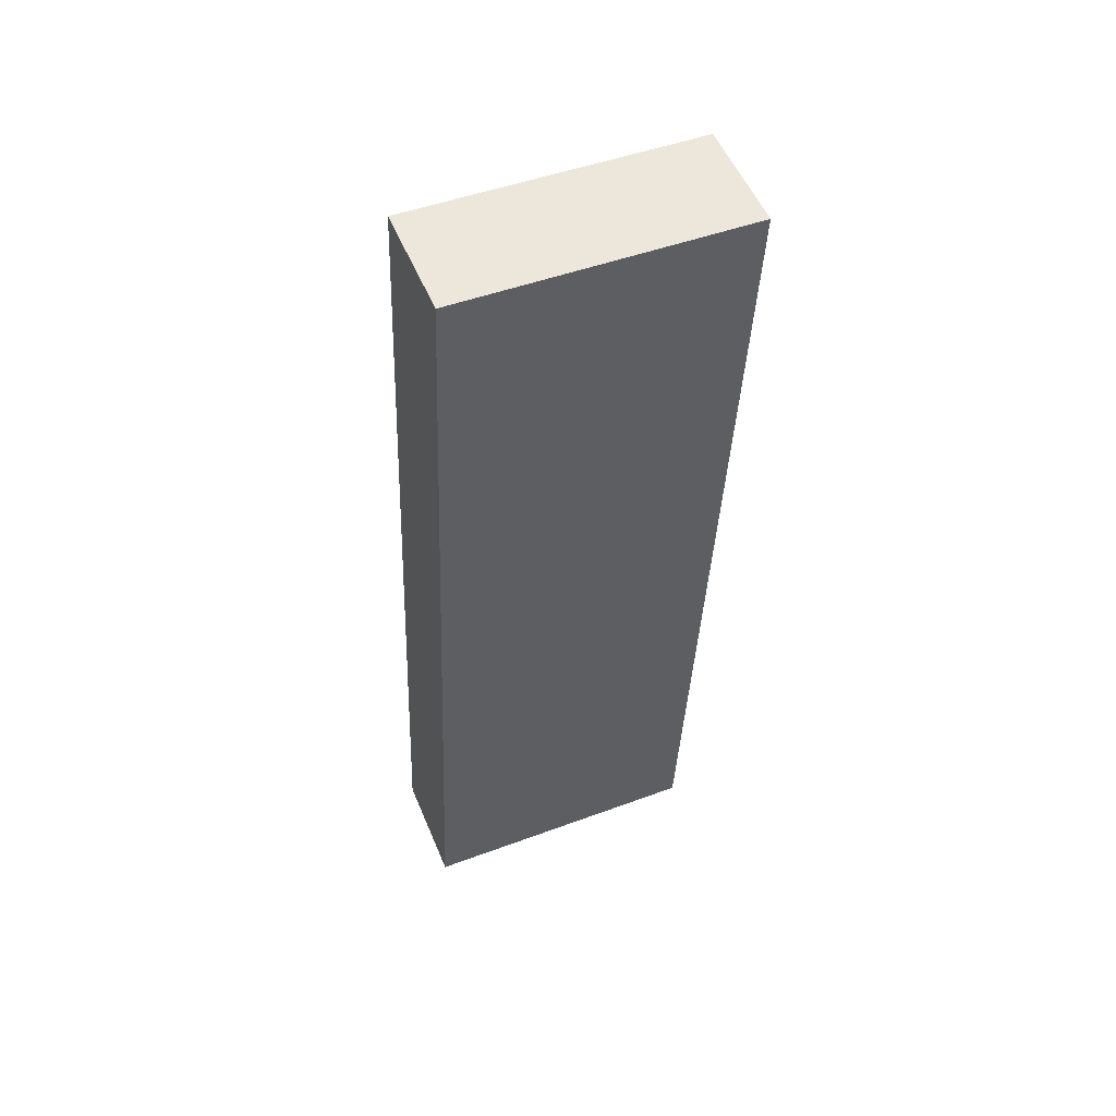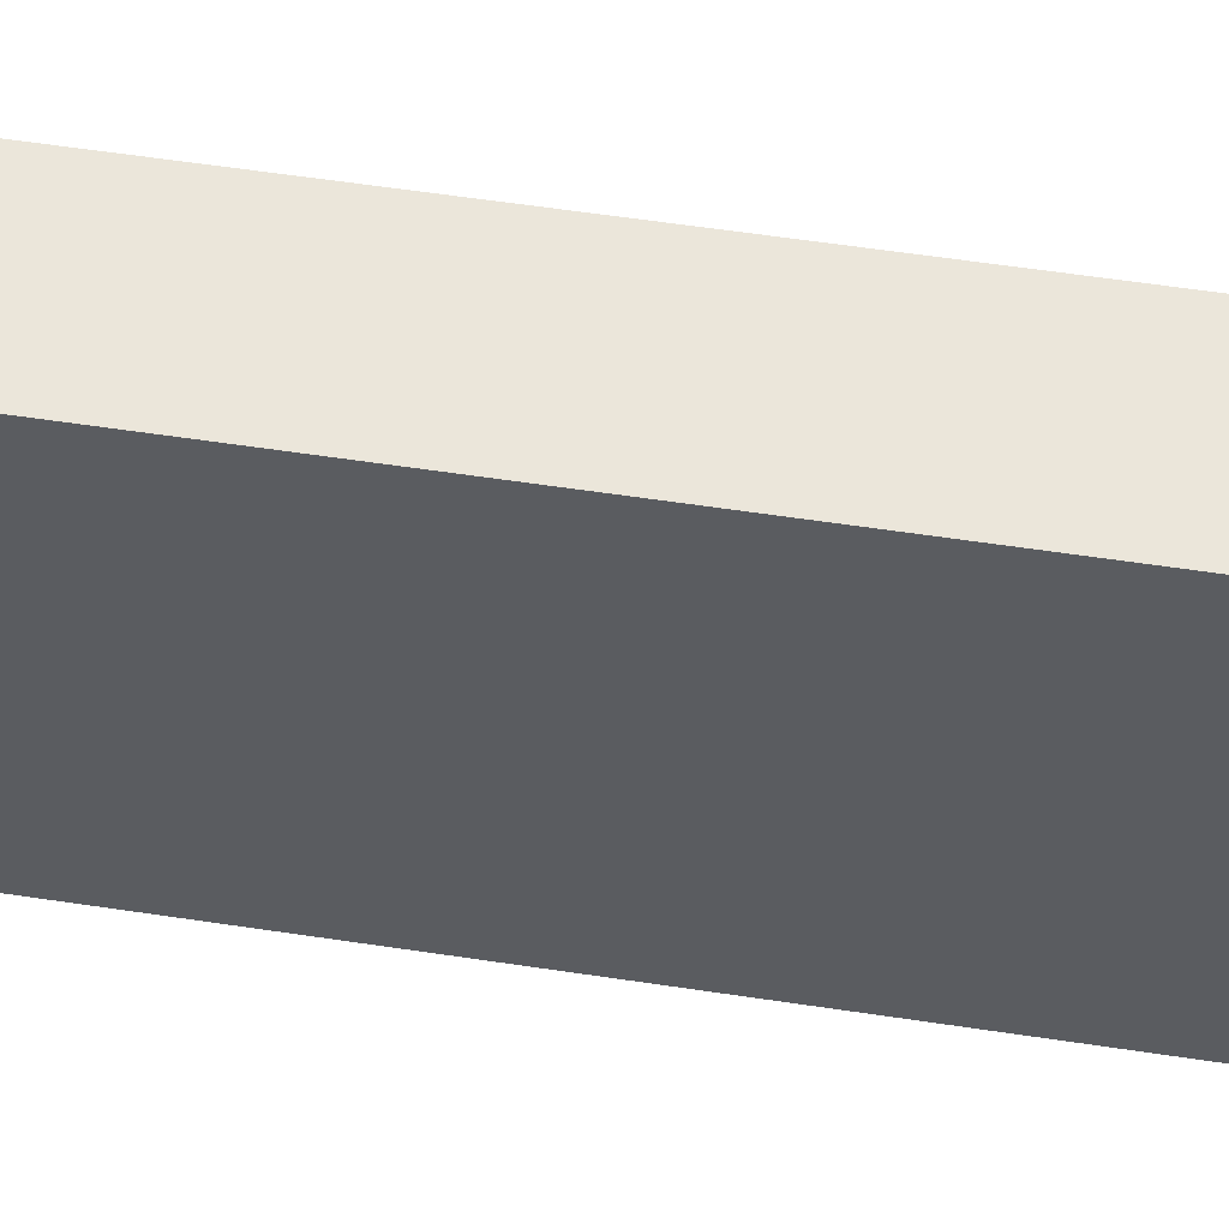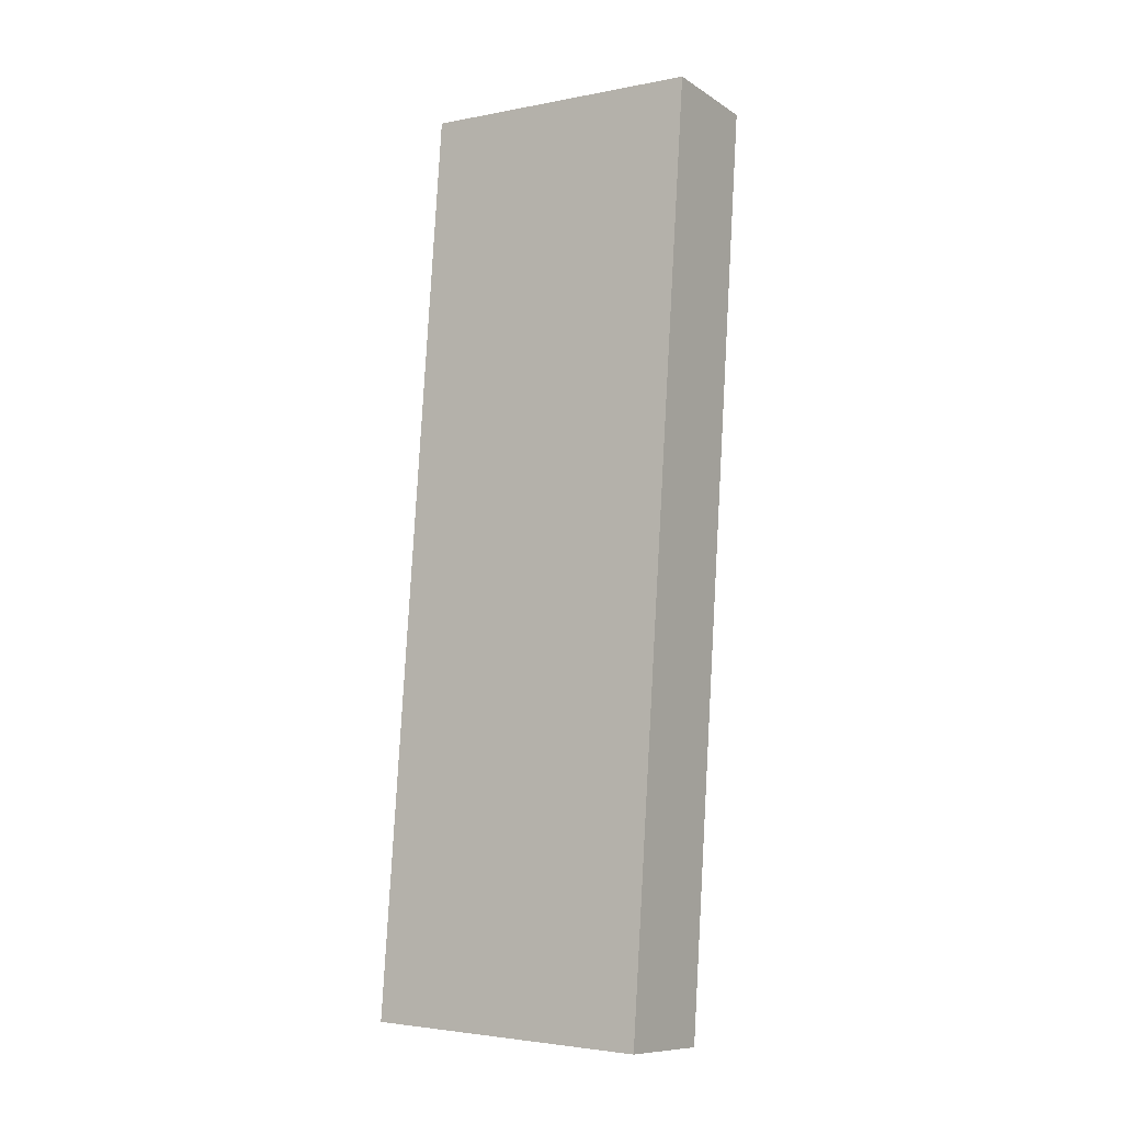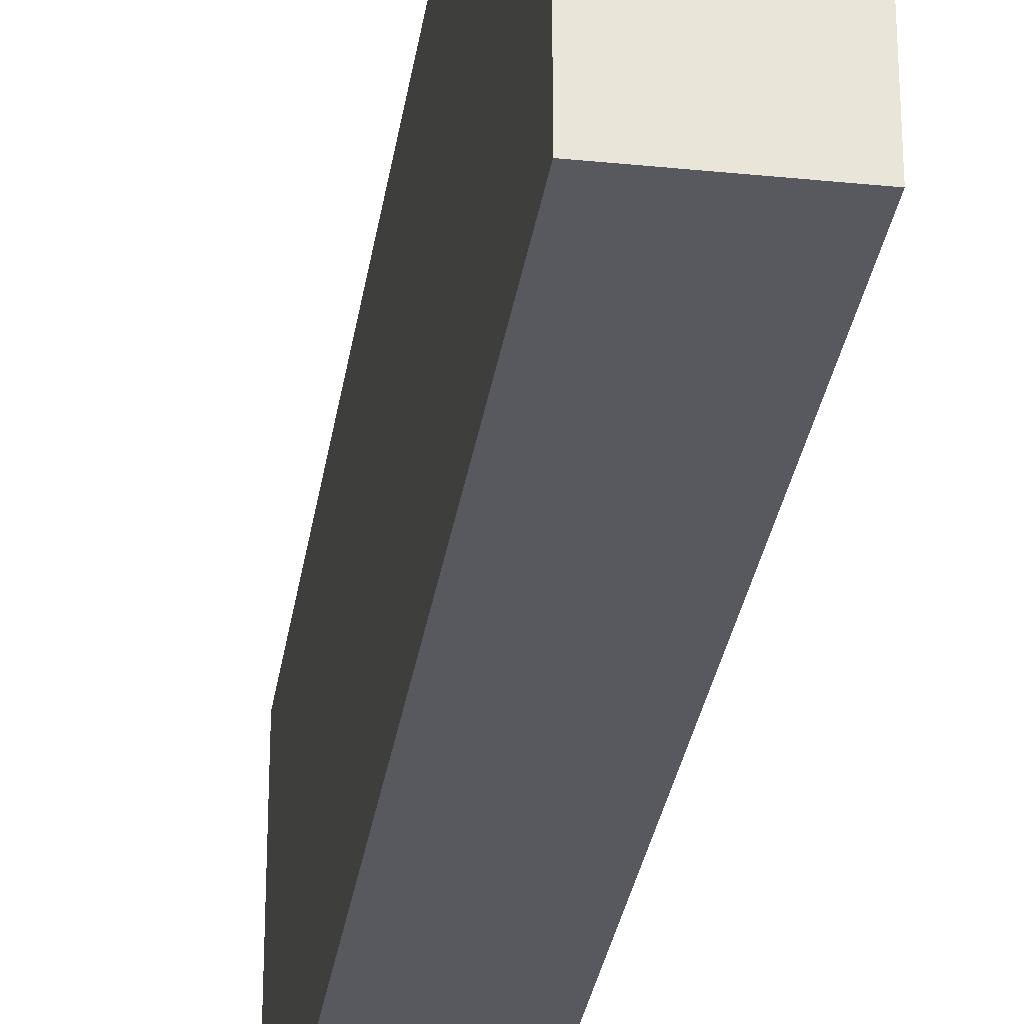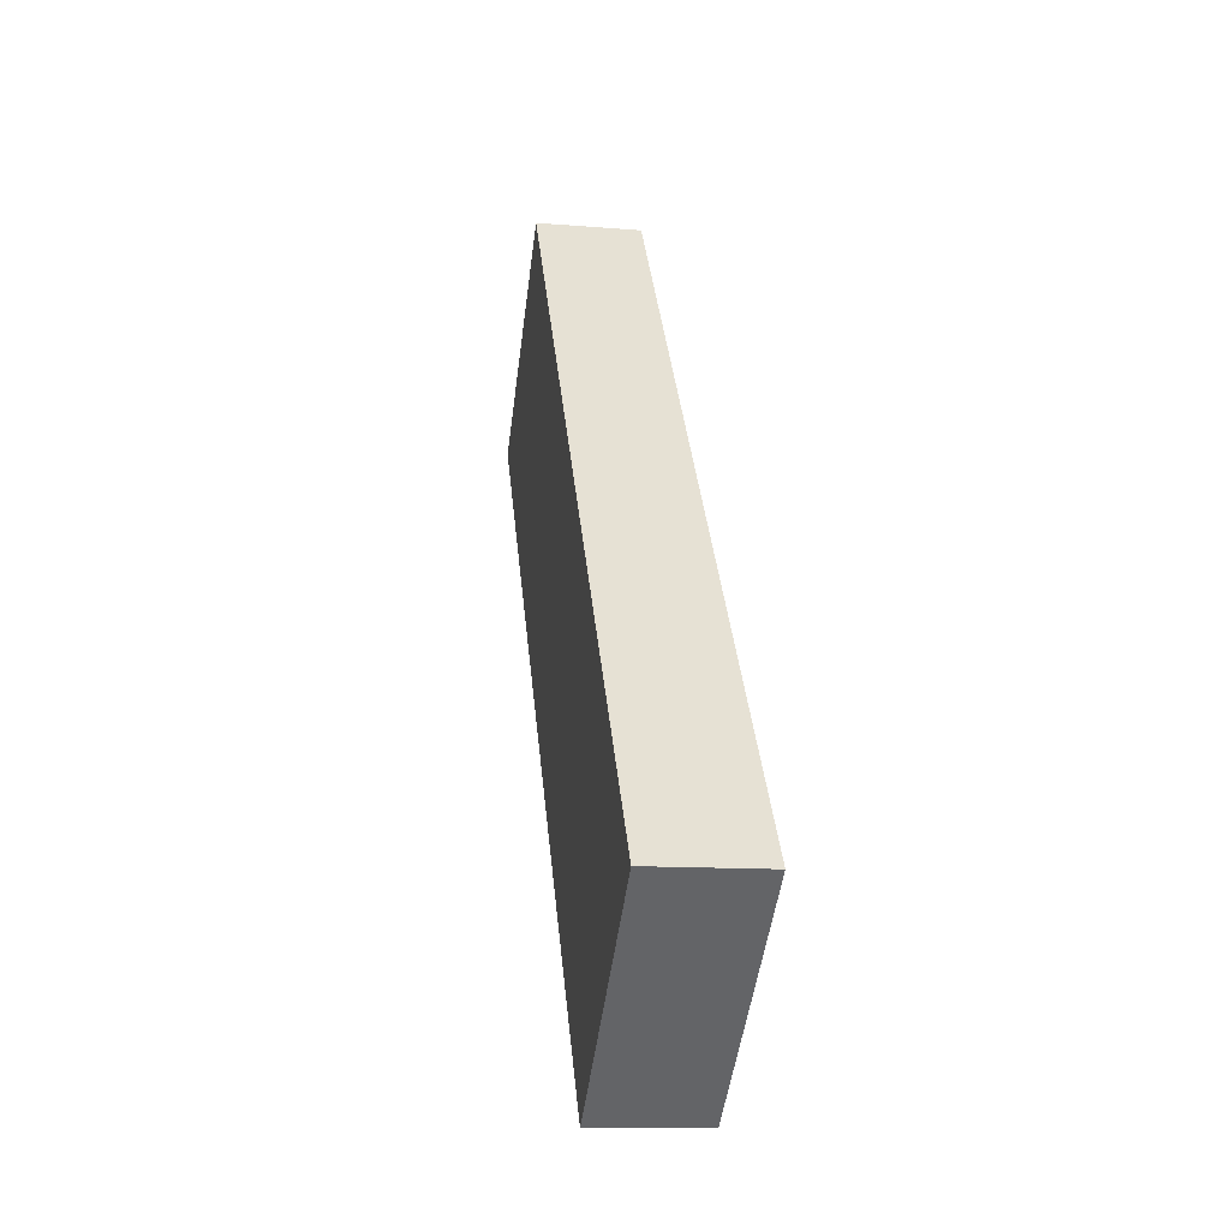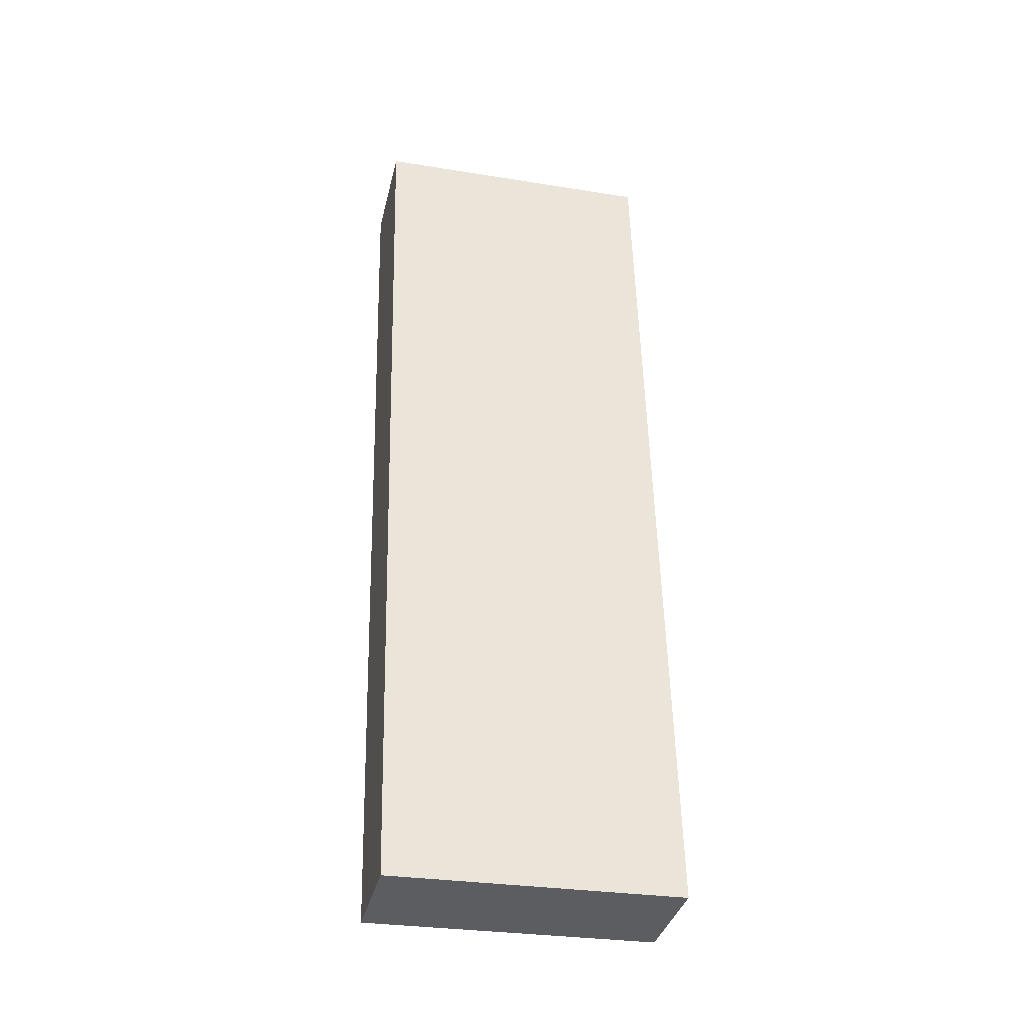
<metadata>
{"format":"obj","ext":"obj","renderer":"f3d","projection":"perspective","resolution":1024,"background":"white","views":[{"elev":47.8,"azim":-112.7,"up":"+Z"},{"elev":55.0,"azim":93.4,"up":"+Y"},{"elev":-3.2,"azim":123.6,"up":"+Z"},{"elev":-30.3,"azim":-14.2,"up":"+Y"},{"elev":-51.6,"azim":-7.6,"up":"+Z"},{"elev":-29.9,"azim":76.8,"up":"+Z"}]}
</metadata>
<code>
v 52.4 -74.94 -233.5
v -4.161 -74.94 -239.3
v 52.4 74.94 -233.5
v -4.161 74.94 -239.3
v 4.161 74.94 239.3
v -52.4 74.94 233.5
v 4.161 -74.94 239.3
v -52.4 -74.94 233.5
f 1 2 4 3
f 3 4 6 5
f 5 6 8 7
f 7 8 2 1
f 2 8 6 4
f 7 1 3 5

</code>
